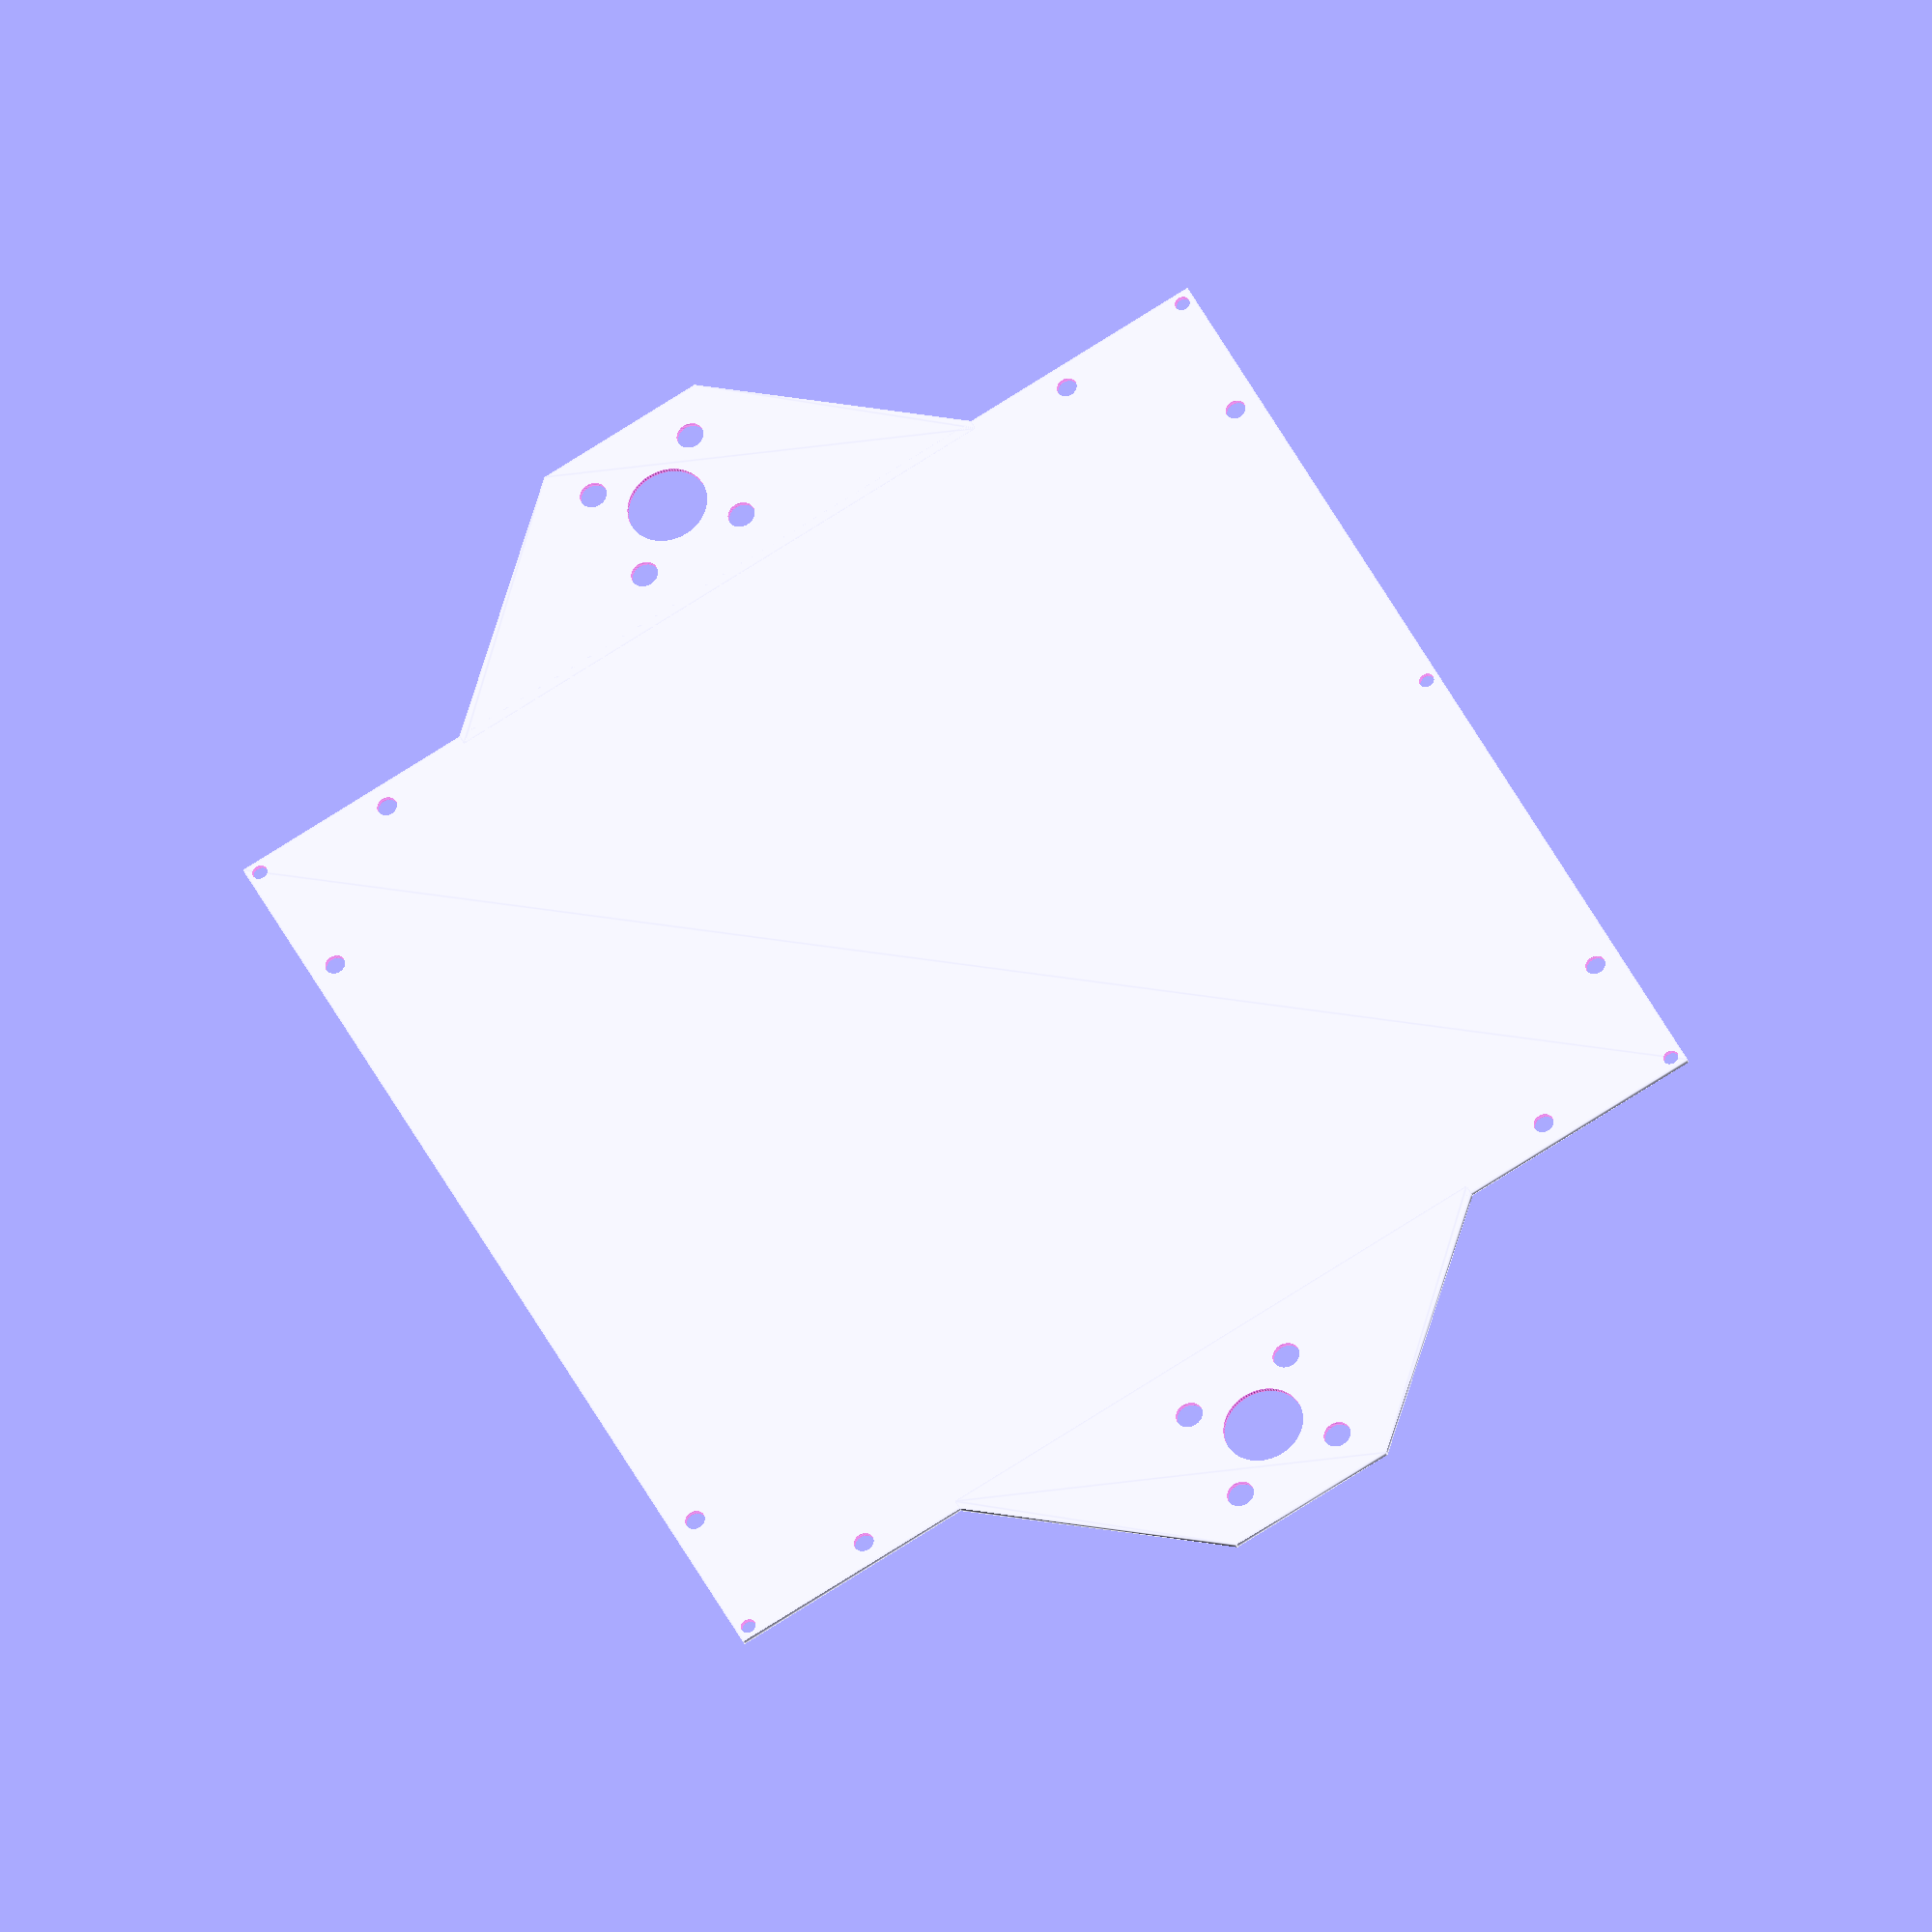
<openscad>
// Ideal bed

Bed();

module Bed()
{
    vec = [214, -214];
    alter = [1, -1];
    difference()
    {
        union()
        {
            square([214, 214], center = true);
            for (i = alter)
                hull()
                {
                    translate([i*214/2+i*41/2, 0])
                        square([41, 2*41*(2*cos(45)-1)], center = true);
                    translate([i*214/2-i*1, 0])
                        square([2, 2*41*2*cos(45)], center = true);
                }
        }
        for (i = vec)
            for (j = vec)
                translate([(i / abs(i) * (abs(i)-5))/2, (j / abs(j) * (abs(j)-5))/2])
                    circle(r = 1.5, $fn = 90);
        for (i = vec)
            for (j = vec)
                translate([(i / abs(i) * (abs(i)-60))/2, (j / abs(j) * (abs(j)-10))/2])
                    circle(r = 2, $fn = 90);
        for (i = vec)
            for (j = vec)
                translate([(i / abs(i) * (abs(i)-10))/2, (j / abs(j) * (abs(j)-60))/2])
                    circle(r = 2, $fn = 90);
        translate([0, 209/2])
            circle(r = 1.5, $fn = 90);
        for (i = vec)
            translate([i/abs(i)*(abs(i)/2+41/2), 0])
                circle(r = 8, $fn = 90);
        for (k = vec)
            for (i = alter)
                for (j = alter)
                    translate([k/abs(k)*(abs(k)/2+41/2)+31/2*i*cos(45), 31/2*j*sin(45)])
                        circle(r = 5.4/2, $fn = 90);
    }
}

</openscad>
<views>
elev=30.7 azim=297.9 roll=195.7 proj=o view=edges
</views>
